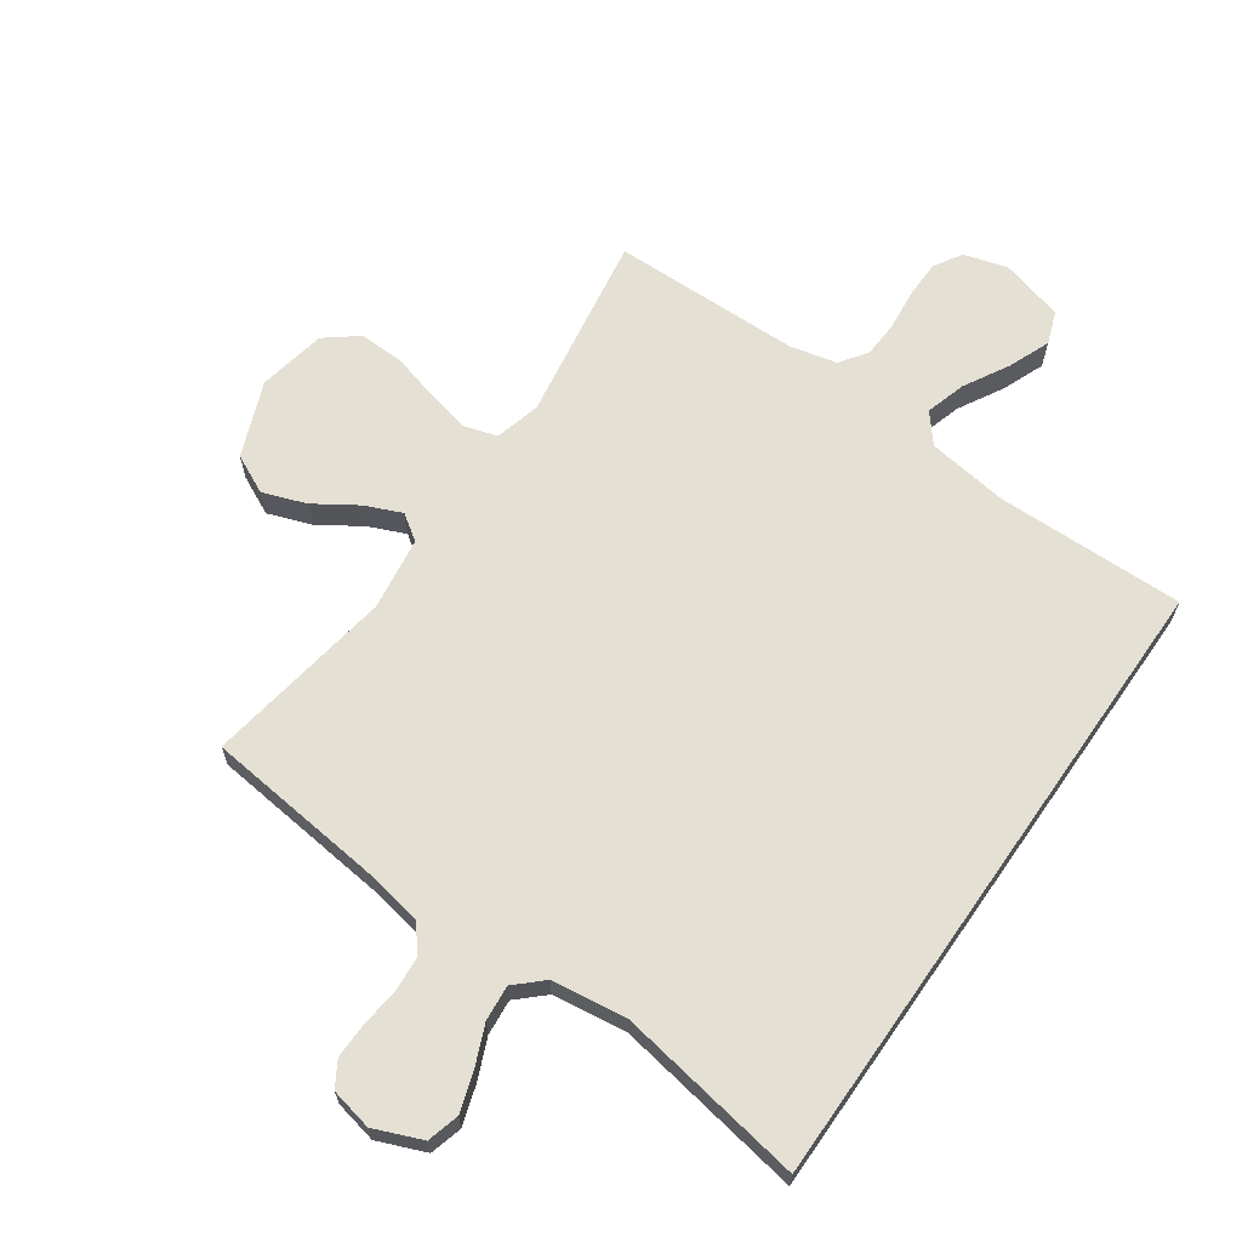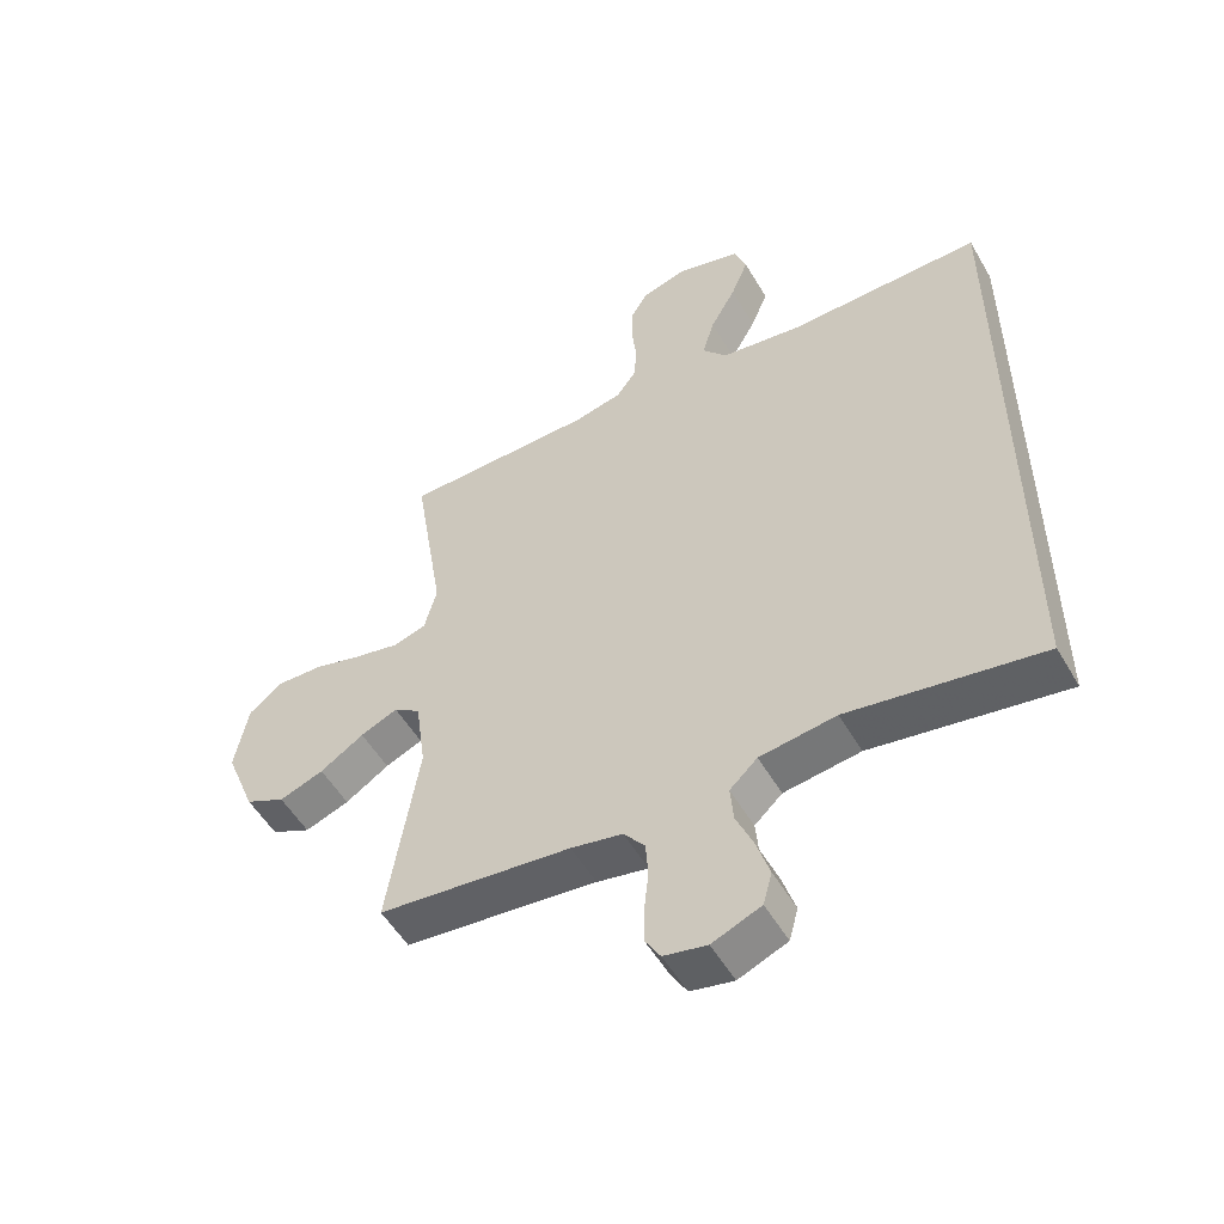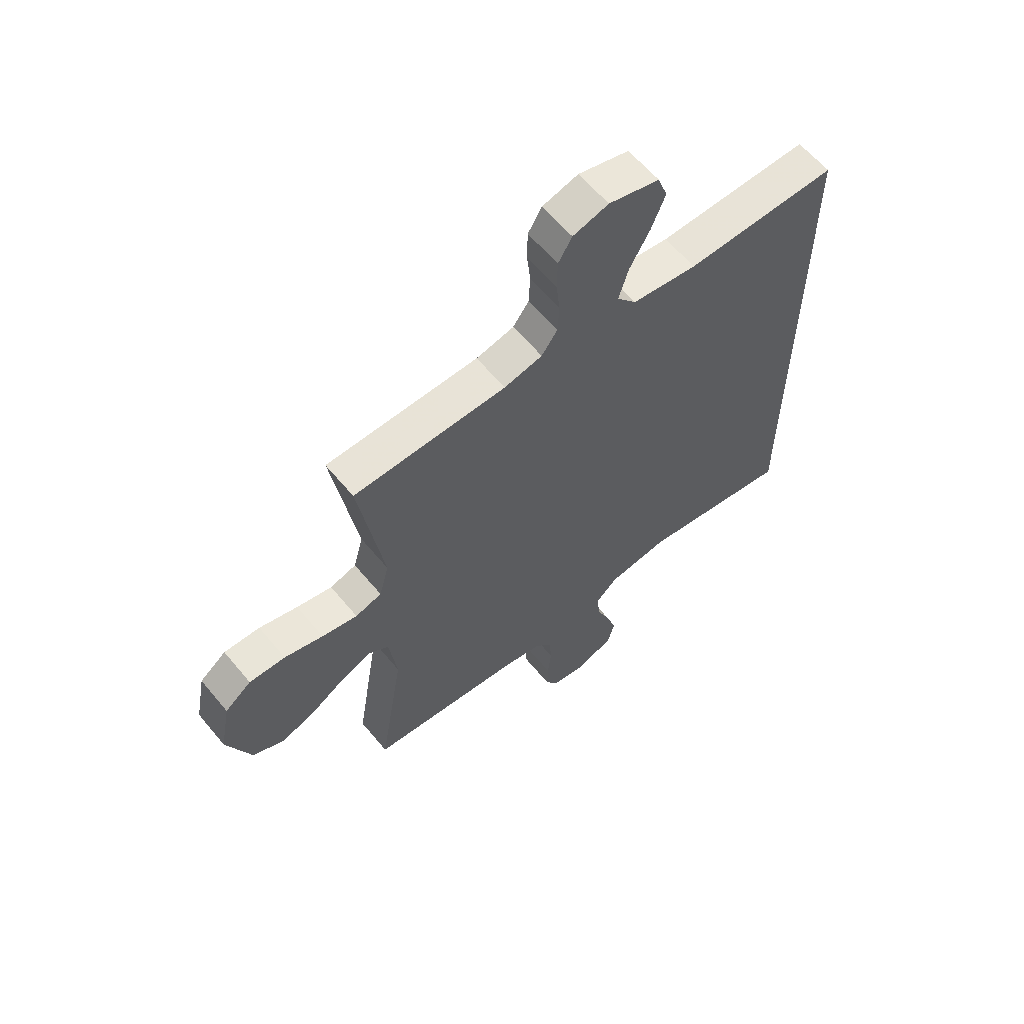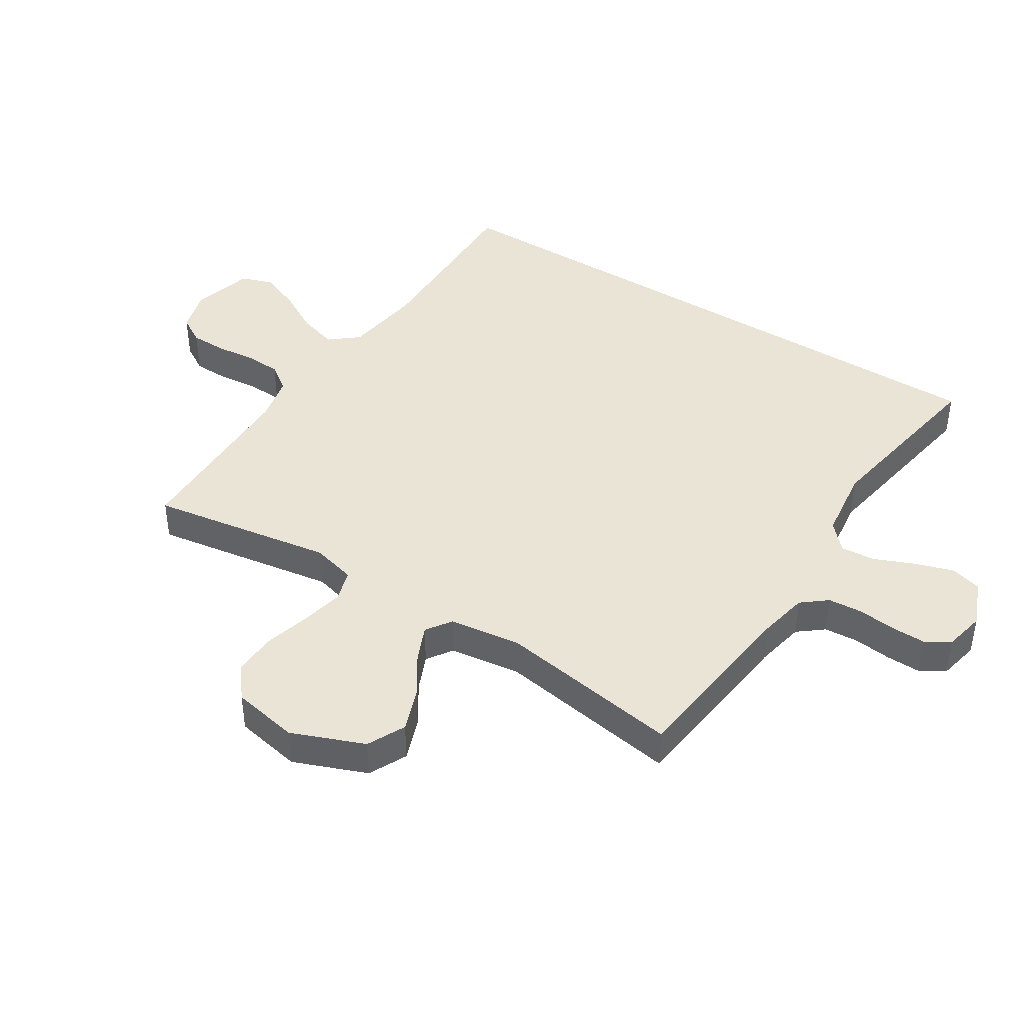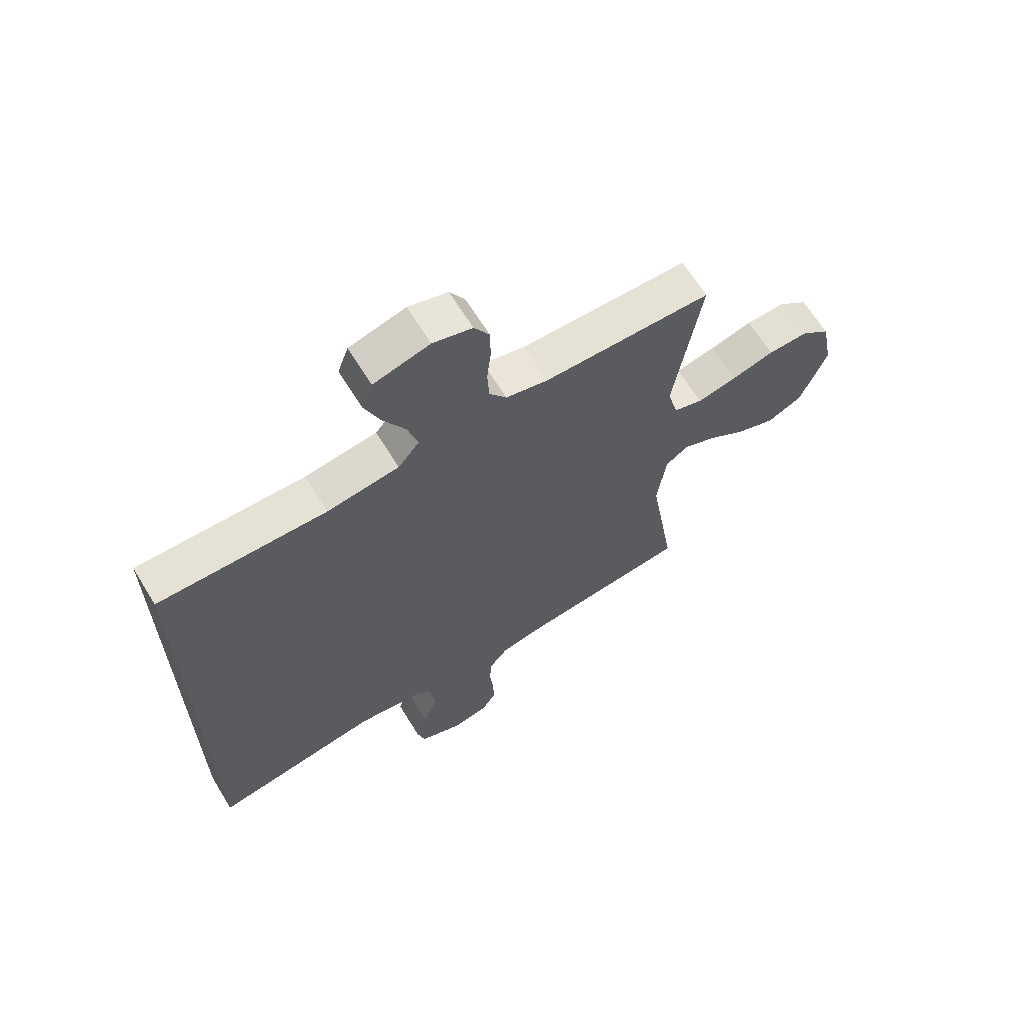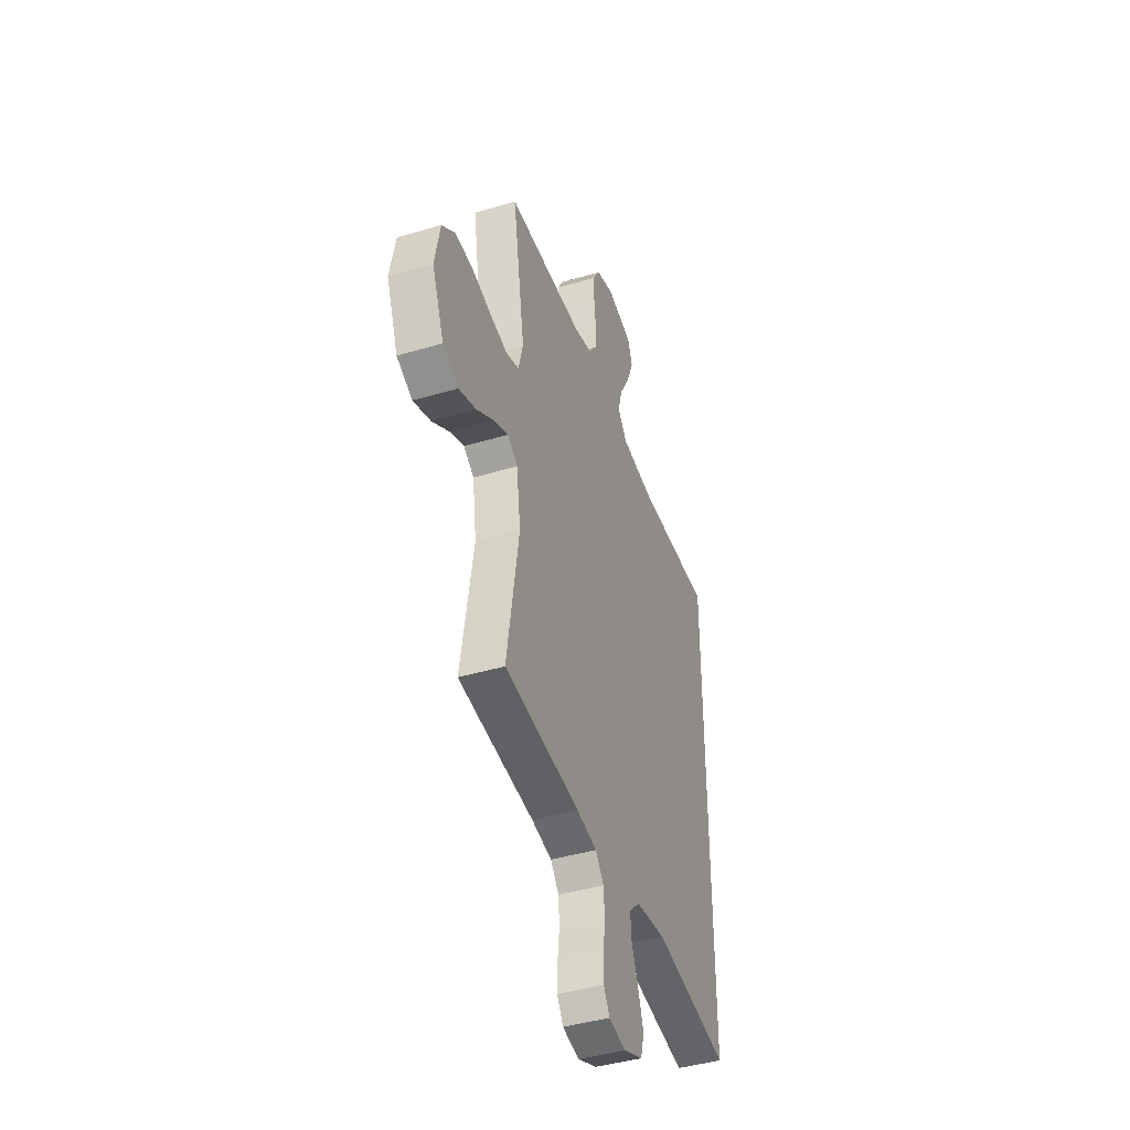
<metadata>
{"format":"obj","ext":"obj","renderer":"f3d","projection":"perspective","resolution":1024,"background":"white","views":[{"elev":65.7,"azim":-145.1,"up":"+Y"},{"elev":-52.9,"azim":-150.4,"up":"+Z"},{"elev":61.4,"azim":140.4,"up":"+Z"},{"elev":42.7,"azim":122.4,"up":"+Y"},{"elev":65.2,"azim":-31.6,"up":"+Z"},{"elev":-42.6,"azim":109.6,"up":"+Z"}]}
</metadata>
<code>
v -0.5 0.07 0.473
v -0.2 0.07 0.468
v -0.071 0.07 0.486
v -0.033 0.07 0.532
v -0.052 0.07 0.596
v -0.092 0.07 0.667
v -0.119 0.07 0.734
v -0.1 0.07 0.786
v 0 0.07 0.813
v 0.07 0.07 0.793
v 0.097 0.07 0.748
v 0.098 0.07 0.688
v 0.091 0.07 0.624
v 0.094 0.07 0.565
v 0.125 0.07 0.522
v 0.2 0.07 0.505
v 0.5 0.07 0.5
v 0.452 0.07 0.2
v 0.471 0.07 0.128
v 0.523 0.07 0.112
v 0.593 0.07 0.127
v 0.669 0.07 0.148
v 0.74 0.07 0.15
v 0.792 0.07 0.109
v 0.813 0.07 0
v 0.766 0.07 -0.119
v 0.704 0.07 -0.149
v 0.635 0.07 -0.124
v 0.567 0.07 -0.08
v 0.509 0.07 -0.055
v 0.468 0.07 -0.083
v 0.452 0.07 -0.2
v 0.5 0.07 -0.5
v 0.2 0.07 -0.533
v 0.12 0.07 -0.549
v 0.087 0.07 -0.59
v 0.083 0.07 -0.646
v 0.09 0.07 -0.708
v 0.091 0.07 -0.764
v 0.067 0.07 -0.804
v 0 0.07 -0.818
v -0.076 0.07 -0.787
v -0.09 0.07 -0.736
v -0.07 0.07 -0.673
v -0.043 0.07 -0.609
v -0.038 0.07 -0.552
v -0.081 0.07 -0.512
v -0.2 0.07 -0.496
v -0.5 0.07 -0.546
v -0.5 0 0.473
v -0.2 0 0.468
v -0.071 0 0.486
v -0.033 0 0.532
v -0.052 0 0.596
v -0.092 0 0.667
v -0.119 0 0.734
v -0.1 0 0.786
v 0 0 0.813
v 0.07 0 0.793
v 0.097 0 0.748
v 0.098 0 0.688
v 0.091 0 0.624
v 0.094 0 0.565
v 0.125 0 0.522
v 0.2 0 0.505
v 0.5 0 0.5
v 0.452 0 0.2
v 0.471 0 0.128
v 0.523 0 0.112
v 0.593 0 0.127
v 0.669 0 0.148
v 0.74 0 0.15
v 0.792 0 0.109
v 0.813 0 0
v 0.766 0 -0.119
v 0.704 0 -0.149
v 0.635 0 -0.124
v 0.567 0 -0.08
v 0.509 0 -0.055
v 0.468 0 -0.083
v 0.452 0 -0.2
v 0.5 0 -0.5
v 0.2 0 -0.533
v 0.12 0 -0.549
v 0.087 0 -0.59
v 0.083 0 -0.646
v 0.09 0 -0.708
v 0.091 0 -0.764
v 0.067 0 -0.804
v 0 0 -0.818
v -0.076 0 -0.787
v -0.09 0 -0.736
v -0.07 0 -0.673
v -0.043 0 -0.609
v -0.038 0 -0.552
v -0.081 0 -0.512
v -0.2 0 -0.496
v -0.5 0 -0.546
f 48 49 1 2
f 47 48 2 3
f 46 47 3 4
f 42 43 44 45
f 40 41 42 45
f 40 45 46
f 37 38 39 40
f 36 37 40 46
f 35 36 46 4
f 32 33 34
f 31 32 34 35
f 26 27 28 29
f 26 29 30
f 25 26 30
f 24 25 30
f 21 22 23 24
f 20 21 24 30
f 19 20 30 31
f 16 17 18
f 15 16 18 19
f 10 11 12 13
f 10 13 14
f 9 10 14
f 8 9 14
f 5 6 7 8
f 4 5 8 14
f 35 4 14 15
f 15 19 31 35
f 51 50 98 97
f 52 51 97 96
f 53 52 96 95
f 94 93 92 91
f 94 91 90 89
f 95 94 89
f 89 88 87 86
f 95 89 86 85
f 53 95 85 84
f 83 82 81
f 84 83 81 80
f 78 77 76 75
f 79 78 75
f 79 75 74
f 79 74 73
f 73 72 71 70
f 79 73 70 69
f 80 79 69 68
f 67 66 65
f 68 67 65 64
f 62 61 60 59
f 63 62 59
f 63 59 58
f 63 58 57
f 57 56 55 54
f 63 57 54 53
f 64 63 53 84
f 84 80 68 64
f 1 50 51 2
f 2 51 52 3
f 3 52 53 4
f 4 53 54 5
f 5 54 55 6
f 6 55 56 7
f 7 56 57 8
f 8 57 58 9
f 9 58 59 10
f 10 59 60 11
f 11 60 61 12
f 12 61 62 13
f 13 62 63 14
f 14 63 64 15
f 15 64 65 16
f 16 65 66 17
f 17 66 67 18
f 18 67 68 19
f 19 68 69 20
f 20 69 70 21
f 21 70 71 22
f 22 71 72 23
f 23 72 73 24
f 24 73 74 25
f 25 74 75 26
f 26 75 76 27
f 27 76 77 28
f 28 77 78 29
f 29 78 79 30
f 30 79 80 31
f 31 80 81 32
f 32 81 82 33
f 33 82 83 34
f 34 83 84 35
f 35 84 85 36
f 36 85 86 37
f 37 86 87 38
f 38 87 88 39
f 39 88 89 40
f 40 89 90 41
f 41 90 91 42
f 42 91 92 43
f 43 92 93 44
f 44 93 94 45
f 45 94 95 46
f 46 95 96 47
f 47 96 97 48
f 48 97 98 49
f 49 98 50 1

</code>
